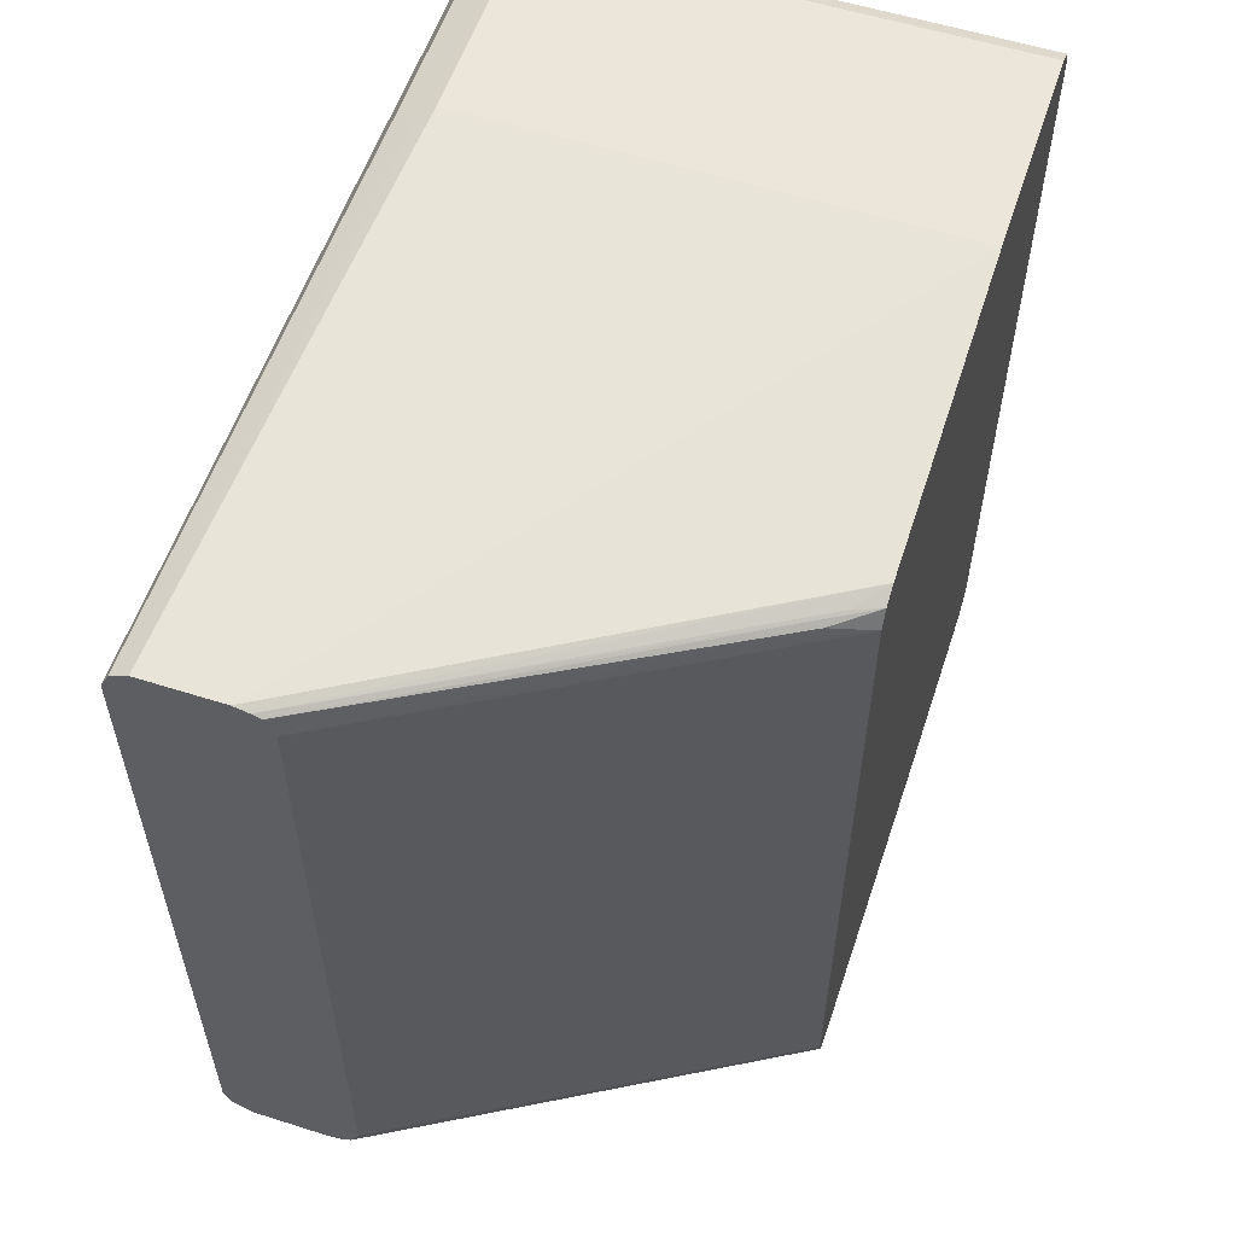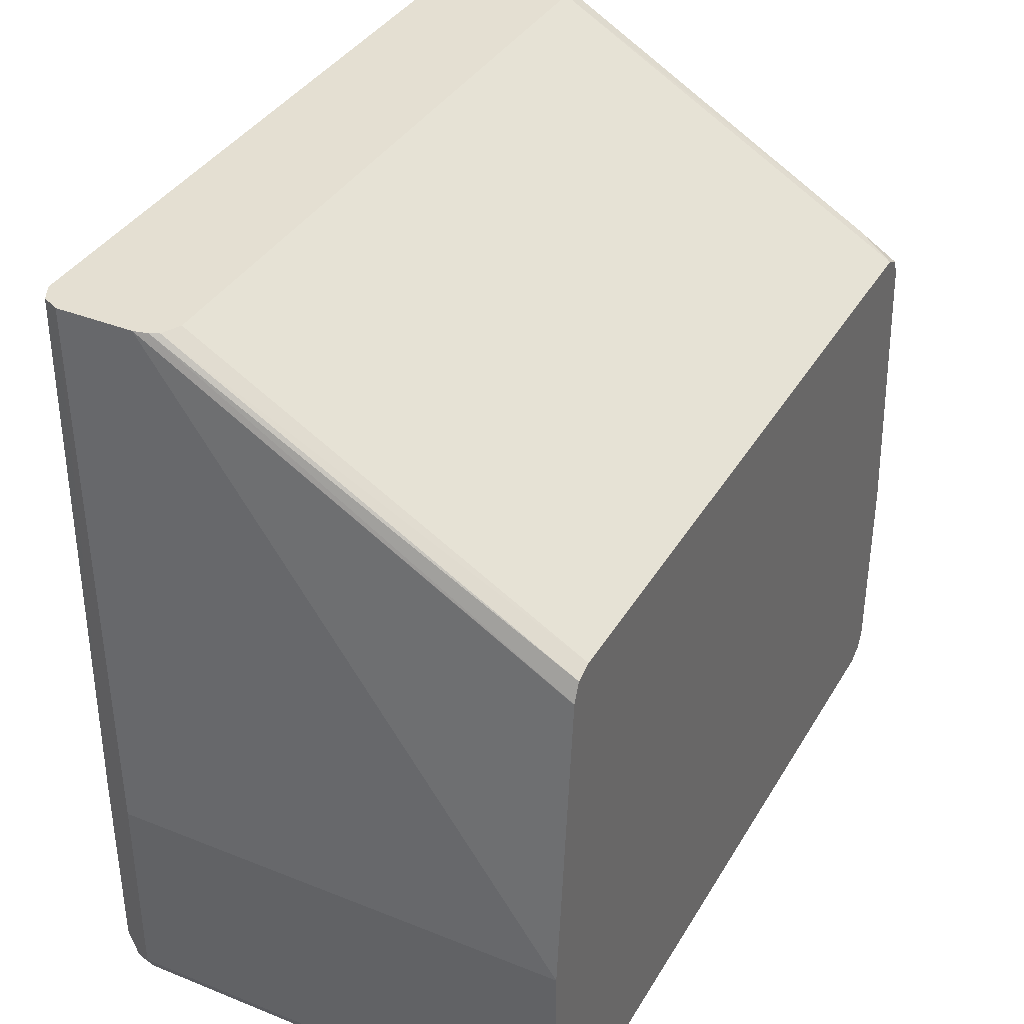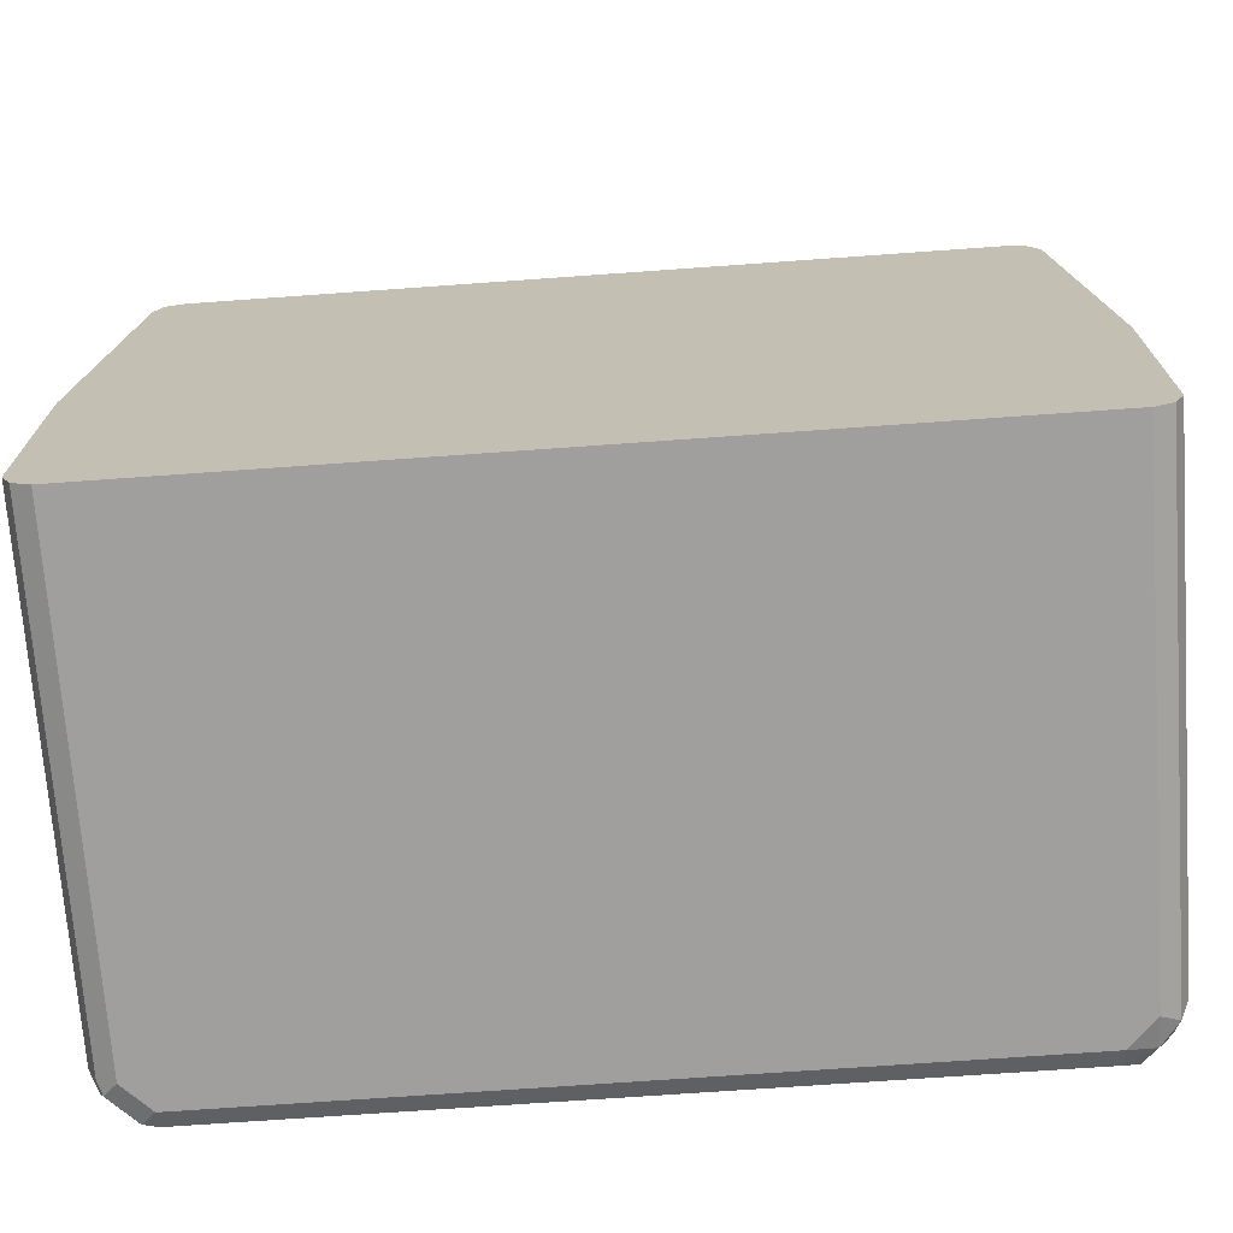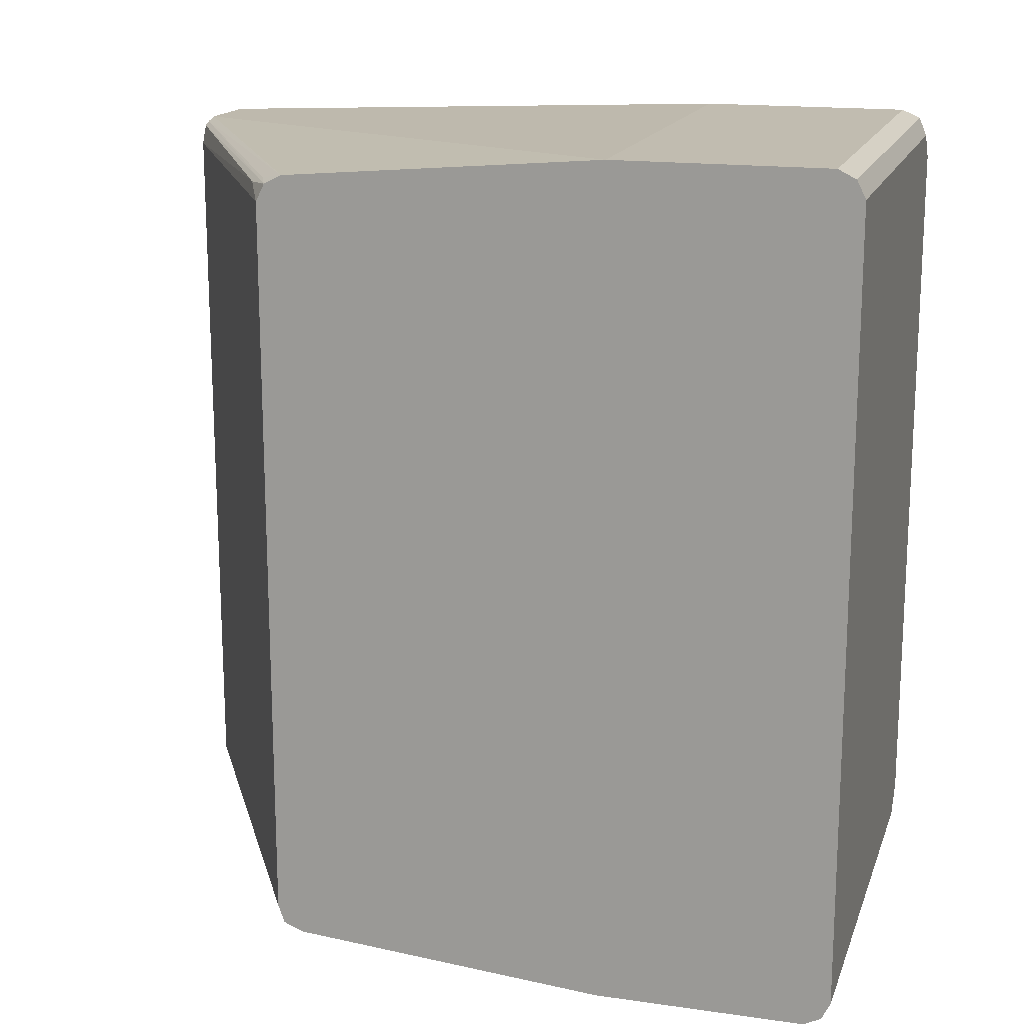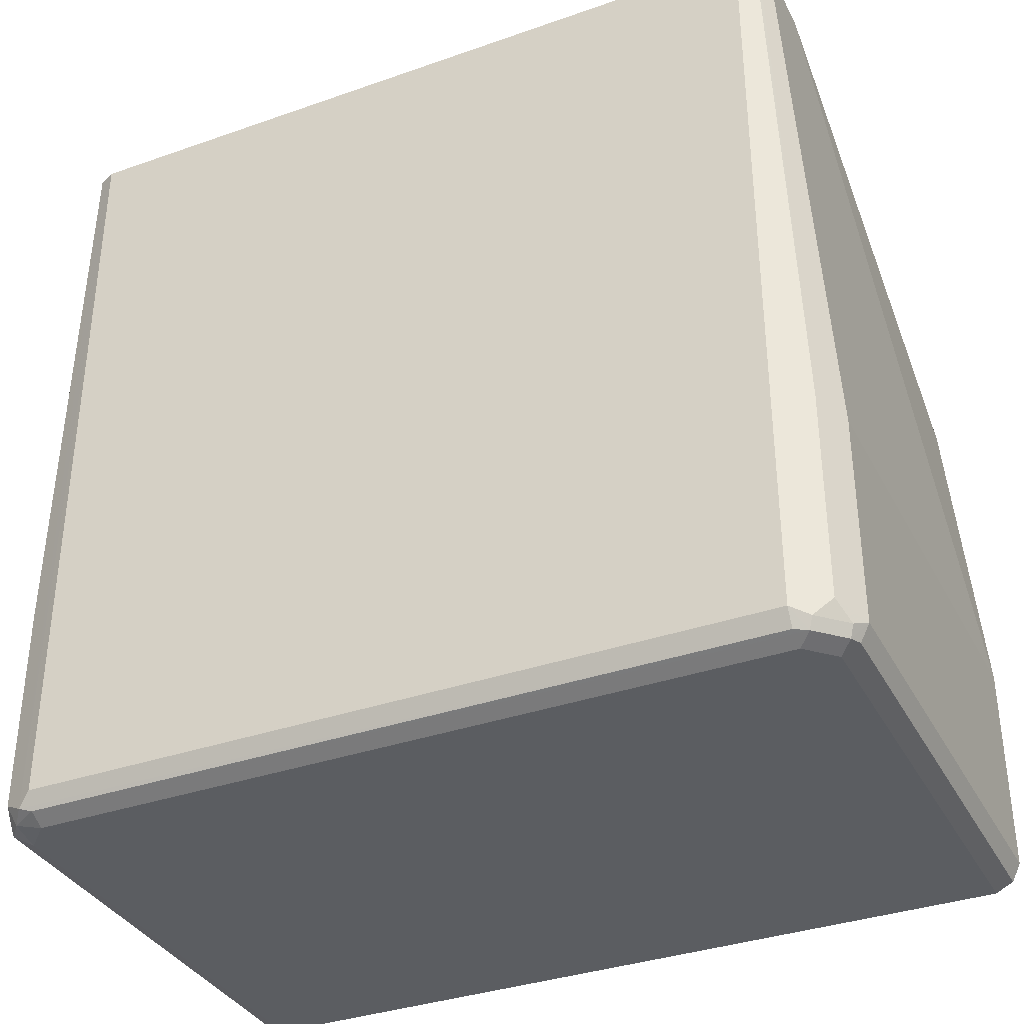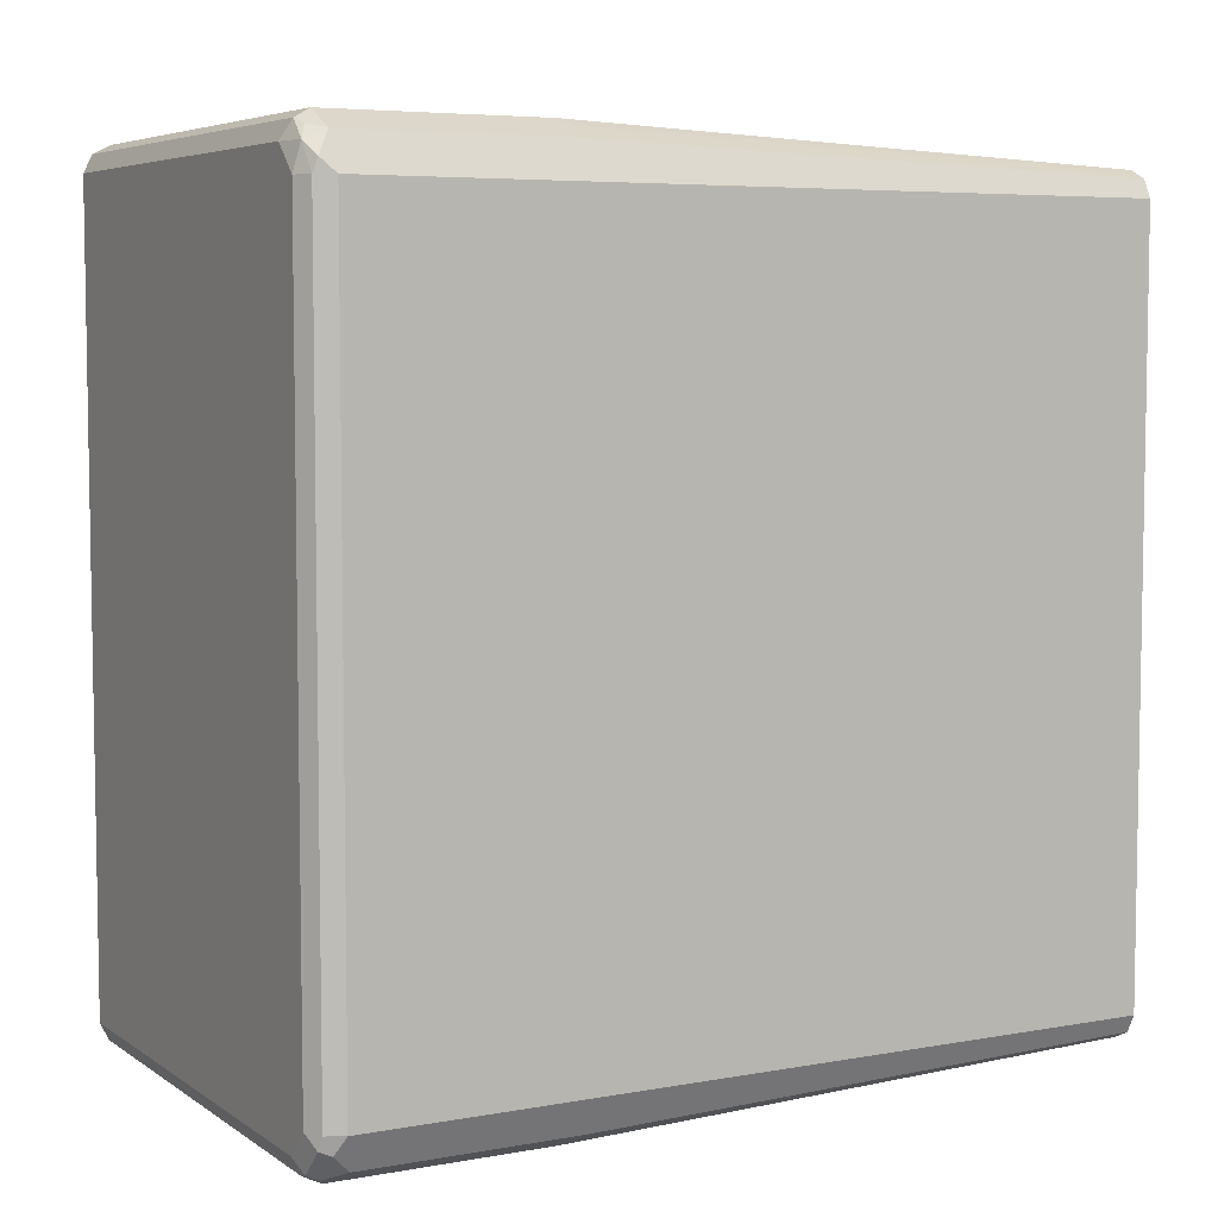
<metadata>
{"format":"obj","ext":"obj","renderer":"f3d","projection":"perspective","resolution":1024,"background":"white","views":[{"elev":56.9,"azim":-161.7,"up":"+Z"},{"elev":37.0,"azim":-152.7,"up":"+Y"},{"elev":-71.3,"azim":-85.9,"up":"+Y"},{"elev":16.5,"azim":-73.8,"up":"+Z"},{"elev":-35.6,"azim":114.8,"up":"+Y"},{"elev":5.8,"azim":61.2,"up":"+Z"}]}
</metadata>
<code>
v 0.8492 0.1983 -0.283
v 0.8555 -0.2013 -0.2894
v 0.8303 -0.2076 -0.3019
v 0.7926 0.1983 -0.283
v 0.8588 0.1983 -0.2782
v 0.8555 -0.3522 -0.2894
v 0.8618 0.1983 -0.2768
v 0.8633 0.1983 -0.2738
v 0.8303 -0.3586 -0.3019
v 0.491 -0.2076 -0.3019
v 0.491 0.01882 -0.283
v 0.491 0.01916 -0.283
v 0.7822 0.1983 -0.2807
v 0.8429 -0.3648 -0.2956
v 0.8618 -0.3648 -0.2768
v 0.8681 0.1983 -0.2642
v 0.8681 -0.3586 -0.2642
v 0.8398 -0.3727 -0.2925
v 0.8303 -0.3711 -0.2956
v 0.491 -0.3709 -0.2957
v 0.491 -0.3586 -0.3019
v 0.491 0.03325 -0.2772
v 0.7758 0.1983 -0.2775
v 0.8587 -0.3727 -0.2736
v 0.8681 0.1983 0.2642
v 0.8618 -0.3711 -0.2642
v 0.8681 -0.3586 0.2642
v 0.8634 -0.368 0.2736
v 0.491 -0.3711 -0.2956
v 0.8303 -0.3774 -0.283
v 0.491 -0.3774 -0.283
v 0.491 0.03787 -0.2642
v 0.7691 0.1983 -0.2642
v 0.8492 -0.3774 -0.2642
v 0.8618 -0.3711 0.2642
v 0.8492 -0.3774 0.2642
v 0.865 0.1983 0.2703
v 0.8618 0.1983 0.2768
v 0.8555 -0.2076 0.2894
v 0.8555 -0.3586 0.2894
v 0.8516 -0.3727 0.283
v 0.491 -0.3774 0.283
v 0.491 0.03787 0.2642
v 0.7691 0.1983 0.2642
v 0.8303 -0.3774 0.283
v 0.8556 0.1983 0.2798
v 0.8398 -0.1981 0.2972
v 0.8303 -0.2076 0.3019
v 0.8303 -0.3586 0.3019
v 0.8445 -0.368 0.2925
v 0.8367 -0.3711 0.2956
v 0.491 -0.3711 0.2956
v 0.491 0.03173 0.2765
v 0.519 0.05185 0.2736
v 0.7757 0.1983 0.2778
v 0.8492 0.1983 0.283
v 0.491 -0.2076 0.3019
v 0.491 -0.3586 0.3019
v 0.491 0.03156 0.2768
v 0.782 0.1983 0.2804
v 0.7926 0.1983 0.283
v 0.491 0.01882 0.283
v 0.491 0.01916 0.283
v 0.5096 0.04007 0.2783
f 32 44 33
f 28 38 39
f 28 39 40
f 35 41 36
f 28 40 41
f 28 41 35
f 30 36 45
f 30 45 42
f 30 42 31
f 32 43 44
f 28 37 38
f 30 34 36
f 26 28 35
f 23 32 33
f 25 37 28
f 24 36 34
f 24 35 36
f 24 26 35
f 22 32 23
f 19 29 20
f 18 31 29
f 18 30 31
f 18 34 30
f 18 24 34
f 18 29 19
f 17 28 26
f 36 41 45
f 25 28 27
f 38 46 47
f 61 63 62
f 39 47 48
f 17 27 28
f 60 63 61
f 60 64 63
f 59 64 60
f 59 63 64
f 57 61 62
f 55 59 60
f 53 59 54
f 49 51 50
f 49 52 51
f 49 58 52
f 48 61 57
f 48 56 61
f 38 47 39
f 48 58 49
f 47 56 48
f 46 56 47
f 44 54 55
f 43 54 44
f 43 53 54
f 42 51 52
f 42 45 51
f 41 51 45
f 41 50 51
f 40 50 41
f 40 49 50
f 39 49 40
f 39 48 49
f 48 57 58
f 17 26 24
f 54 59 55
f 16 25 27
f 4 11 12
f 3 21 10
f 3 9 21
f 2 8 6
f 2 5 7
f 2 9 3
f 2 6 9
f 1 5 2
f 1 7 5
f 1 8 7
f 1 16 8
f 1 25 16
f 1 37 25
f 4 12 13
f 1 38 37
f 1 56 46
f 1 61 56
f 1 60 61
f 1 55 60
f 1 44 55
f 16 27 17
f 1 33 44
f 1 23 33
f 1 13 23
f 1 4 13
f 1 10 4
f 1 3 10
f 1 2 3
f 1 46 38
f 4 10 11
f 2 7 8
f 6 8 15
f 15 17 24
f 14 24 18
f 14 15 24
f 13 22 23
f 12 22 13
f 10 12 11
f 10 22 12
f 10 32 22
f 6 14 9
f 10 53 43
f 10 59 53
f 10 63 59
f 10 62 63
f 10 57 62
f 10 43 32
f 10 52 58
f 10 58 57
f 8 16 17
f 8 17 15
f 9 14 18
f 9 18 19
f 9 19 20
f 6 15 14
f 10 21 20
f 10 20 29
f 10 29 31
f 10 31 42
f 10 42 52
f 9 20 21

</code>
